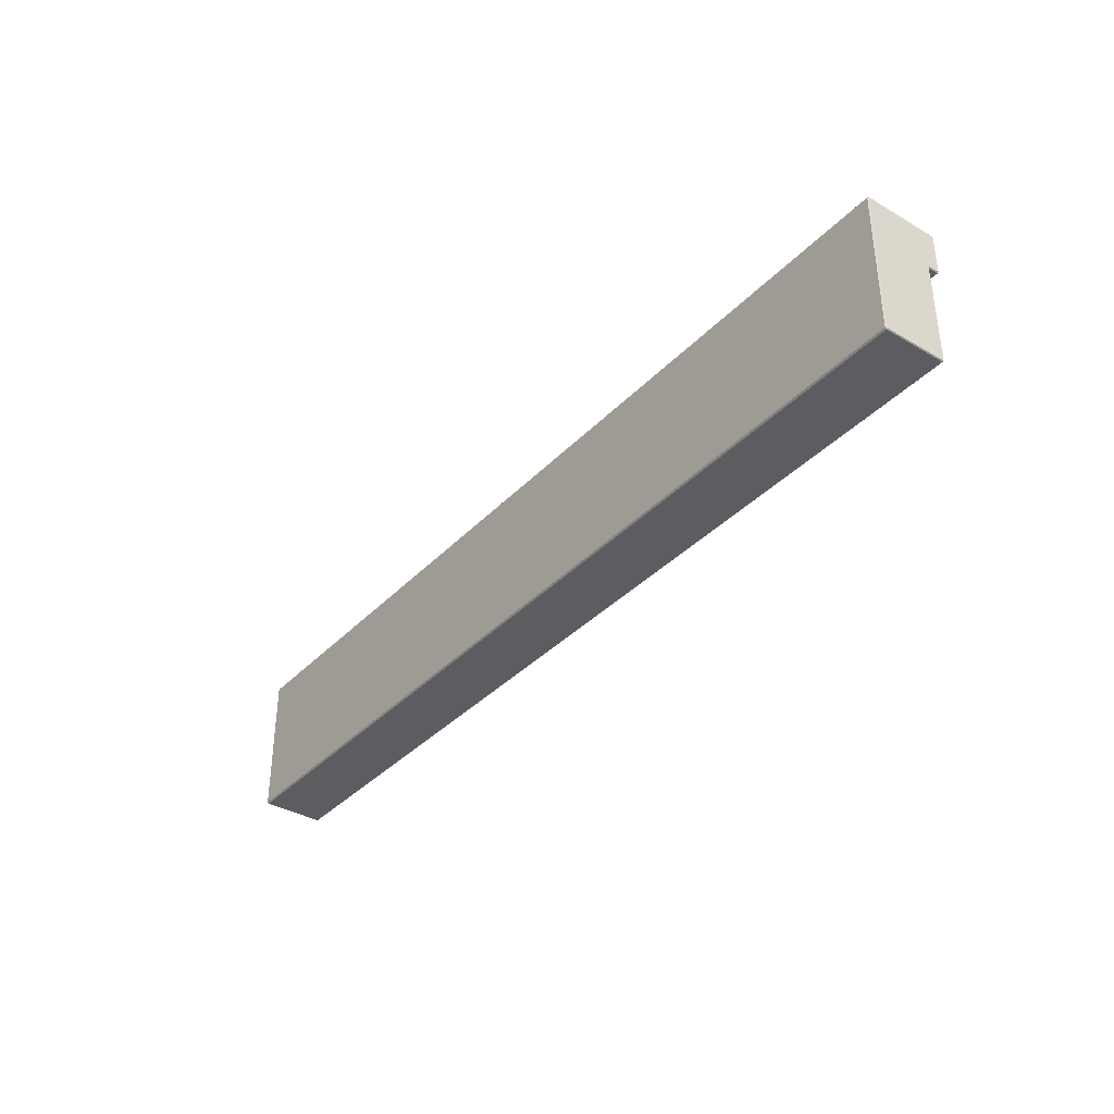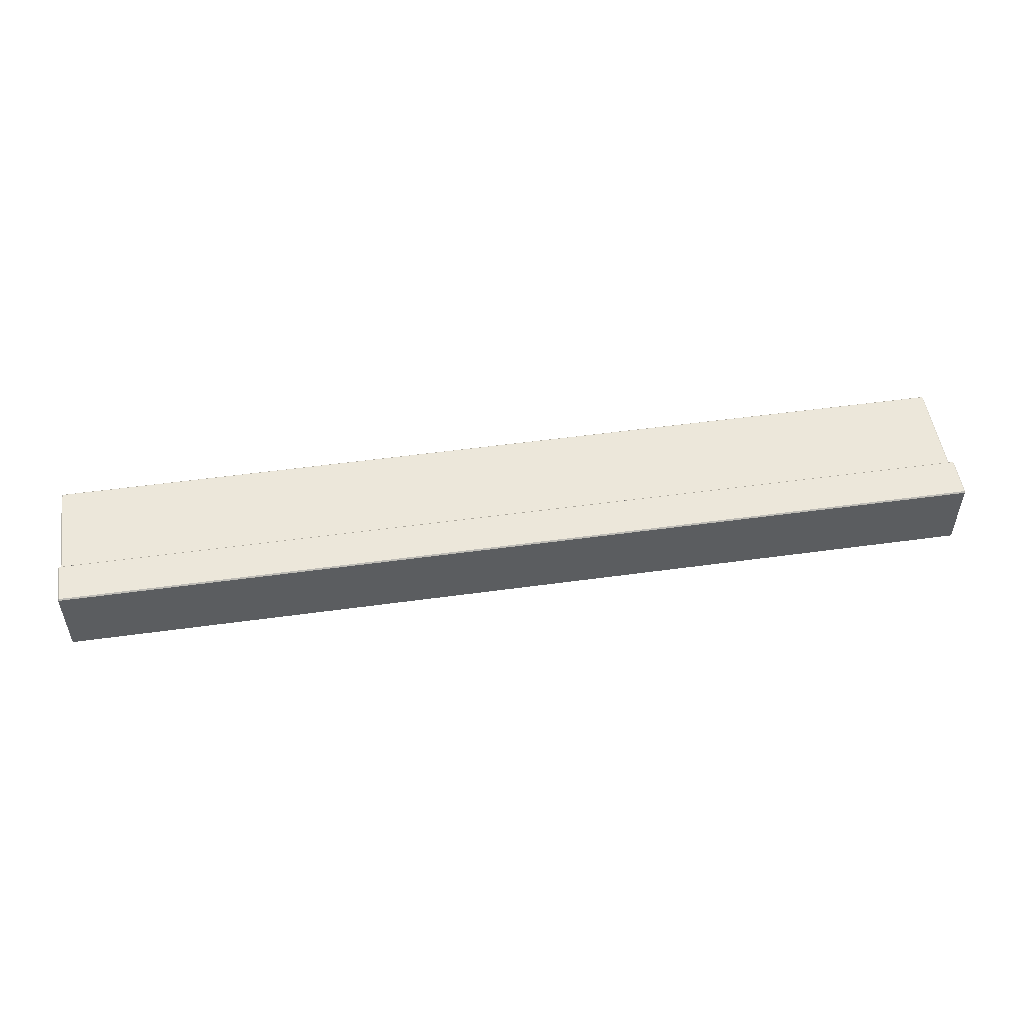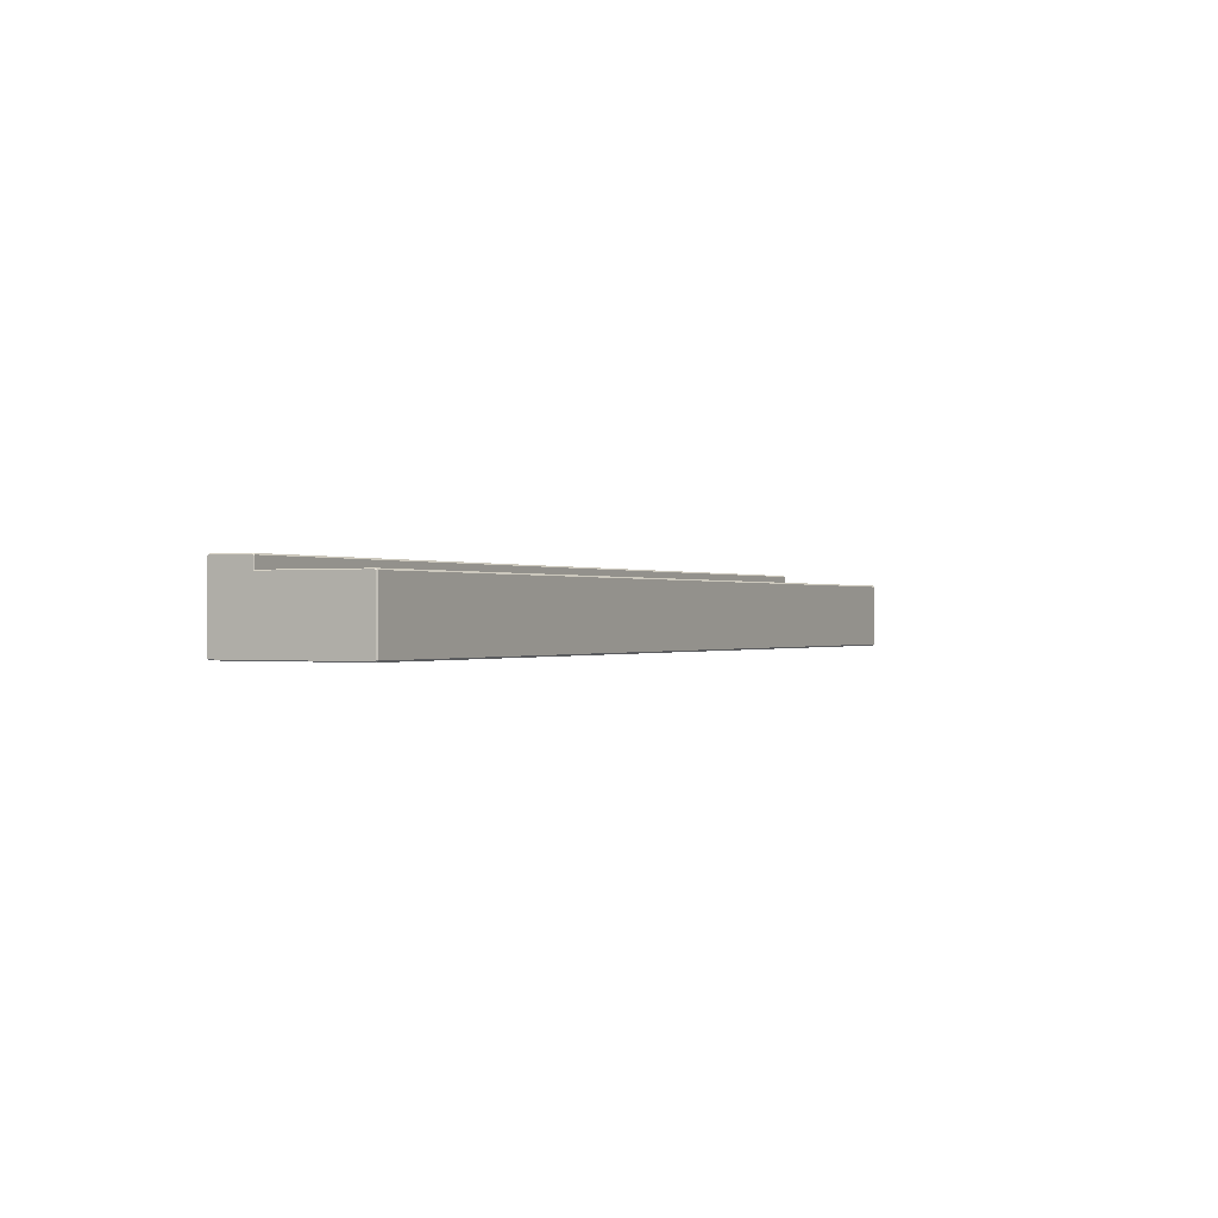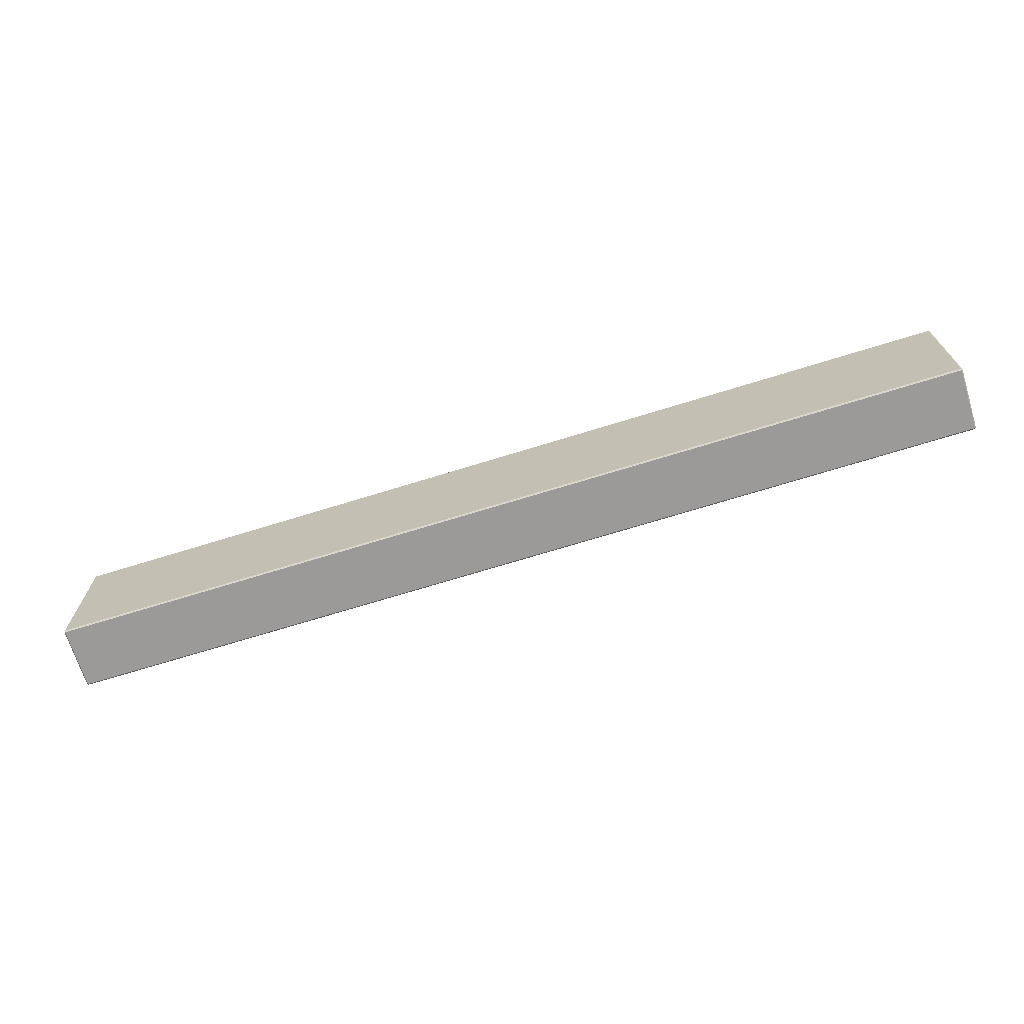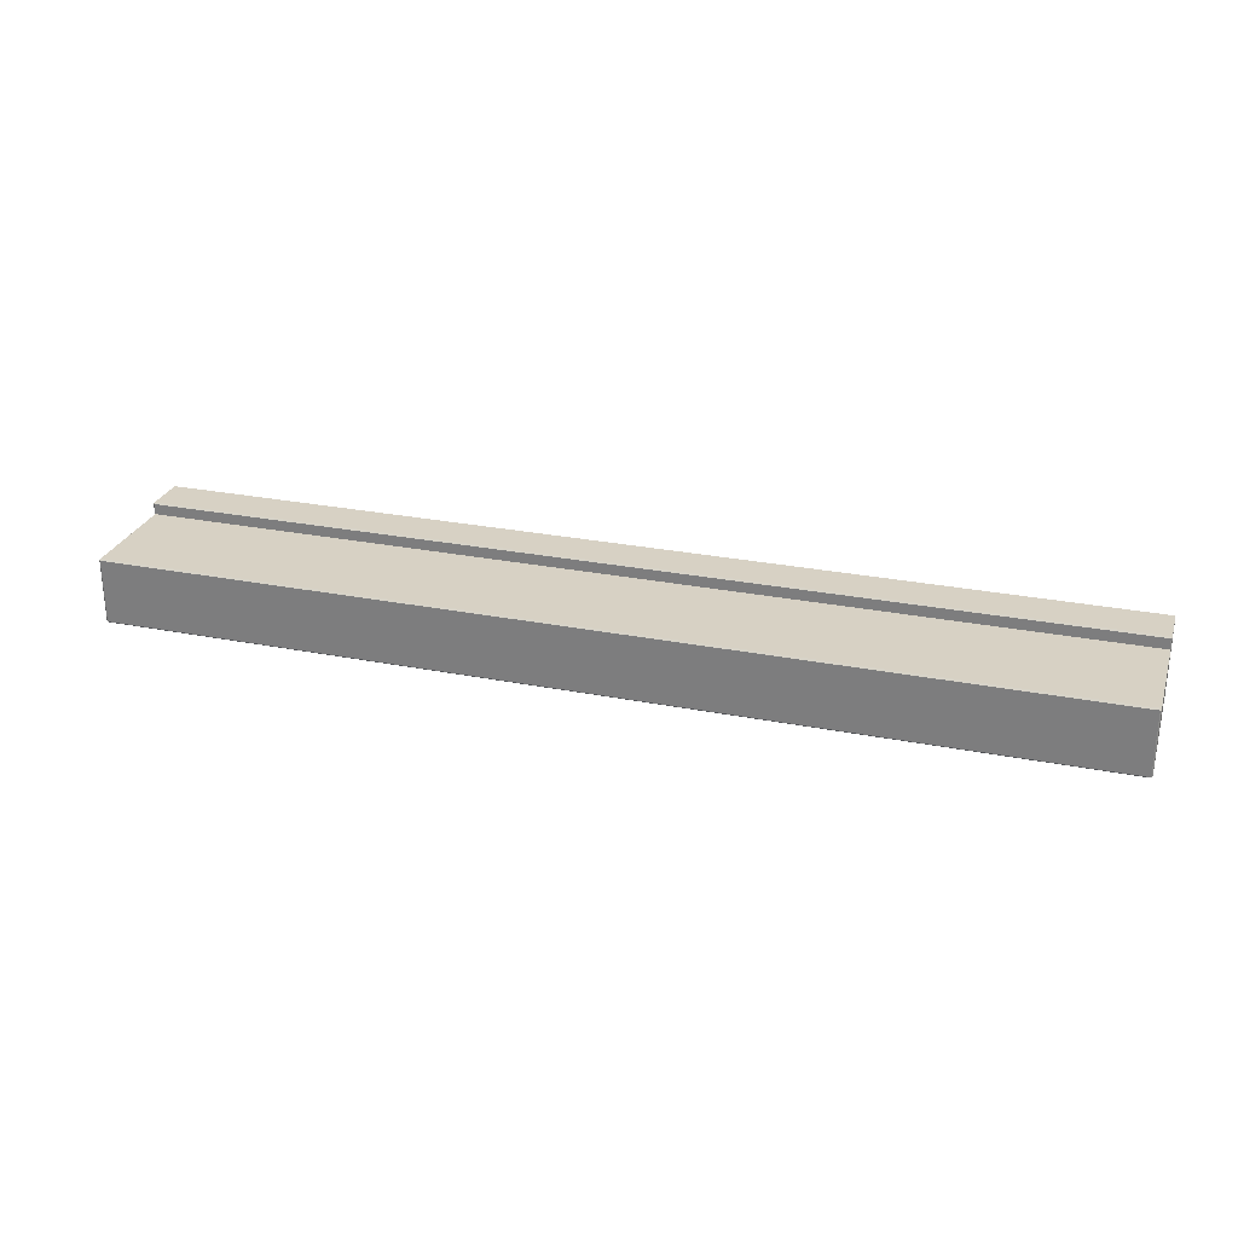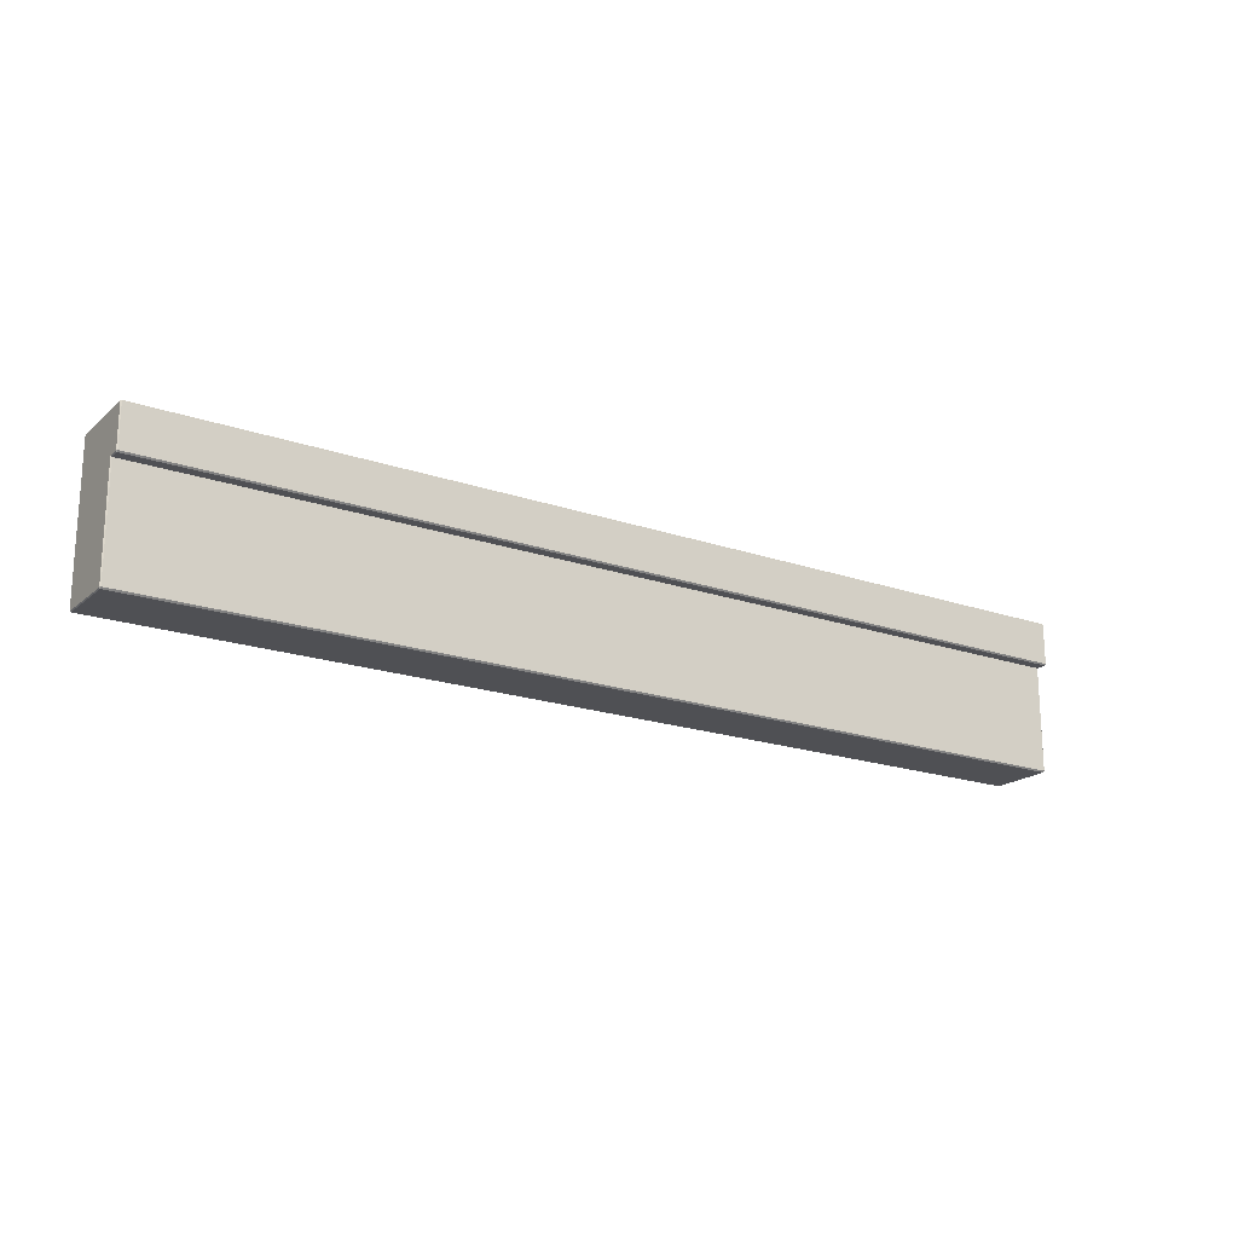
<metadata>
{"format":"obj","ext":"obj","renderer":"f3d","projection":"perspective","resolution":1024,"background":"white","views":[{"elev":-36.4,"azim":-127.2,"up":"+Y"},{"elev":51.8,"azim":171.5,"up":"+Z"},{"elev":-0.2,"azim":-61.8,"up":"+Z"},{"elev":-69.5,"azim":-162.7,"up":"+Y"},{"elev":27.1,"azim":17.0,"up":"+Z"},{"elev":-19.2,"azim":-33.2,"up":"+Y"}]}
</metadata>
<code>
o Group12/mesh47/mesh47-geometry#mesh47-geometry
v -0.7469 0.4961 0.3304
v -0.7484 0.4934 0.3295
v -0.7484 0.4948 0.3309
v -0.7469 0.494 0.3282
v -0.7484 0.267 0.3295
v -0.7469 0.4961 0.4463
v 0.7326 0.4961 0.3304
v -0.7484 0.2656 0.3309
v -0.7484 0.4948 0.4457
v 0.7326 0.4961 0.4463
v 0.7326 0.494 0.3282
v -0.7469 0.2665 0.3282
v -0.7484 0.2656 0.4273
v -0.7469 0.2643 0.3304
v -0.7484 0.4301 0.4457
v -0.7484 0.4935 0.4471
v 0.7326 0.494 0.4483
v 0.7342 0.4934 0.3297
v 0.7326 0.2665 0.3282
v 0.7342 0.4946 0.4457
v -0.7484 0.267 0.4287
v -0.7484 0.4315 0.4471
v -0.7484 0.4301 0.4287
v -0.7469 0.494 0.4483
v 0.7342 0.4934 0.4469
v 0.7342 0.4946 0.331
v 0.7342 0.2671 0.3297
v 0.7326 0.2643 0.3304
v -0.7469 0.2643 0.4278
v -0.7469 0.4289 0.4463
v 0.7326 0.431 0.4483
v 0.7342 0.4316 0.4469
v 0.7342 0.4303 0.4457
v -0.7469 0.4289 0.43
v -0.7469 0.2665 0.43
v -0.7469 0.431 0.4483
v 0.7342 0.2658 0.331
v 0.7342 0.4303 0.4285
v 0.7326 0.2643 0.4278
v 0.7326 0.4289 0.4463
v 0.7342 0.2658 0.4272
v 0.7326 0.4289 0.43
v 0.7342 0.2671 0.4285
v 0.7326 0.2665 0.43
f 1 2 3
f 2 1 4
f 3 2 1
f 4 1 2
f 5 3 2
f 2 3 5
f 3 6 1
f 1 6 3
f 7 4 1
f 1 4 7
f 4 5 2
f 2 5 4
f 8 3 5
f 5 3 8
f 6 3 9
f 9 3 6
f 10 1 6
f 6 1 10
f 4 7 11
f 11 7 4
f 1 10 7
f 7 10 1
f 5 4 12
f 12 4 5
f 13 3 8
f 8 3 13
f 5 14 8
f 8 14 5
f 15 9 3
f 3 9 15
f 16 6 9
f 9 6 16
f 6 17 10
f 10 17 6
f 7 18 11
f 11 18 7
f 19 4 11
f 11 4 19
f 20 7 10
f 10 7 20
f 4 19 12
f 12 19 4
f 14 5 12
f 12 5 14
f 21 3 13
f 13 3 21
f 14 13 8
f 8 13 14
f 22 9 15
f 15 9 22
f 15 3 23
f 23 3 15
f 6 16 24
f 24 16 6
f 9 22 16
f 16 22 9
f 17 6 24
f 24 6 17
f 25 10 17
f 17 10 25
f 18 7 26
f 26 7 18
f 27 11 18
f 18 11 27
f 11 27 19
f 19 27 11
f 7 20 26
f 26 20 7
f 10 25 20
f 20 25 10
f 28 12 19
f 19 12 28
f 12 28 14
f 14 28 12
f 23 3 21
f 21 3 23
f 29 21 13
f 13 21 29
f 13 14 29
f 29 14 13
f 30 22 15
f 15 22 30
f 23 30 15
f 15 30 23
f 22 24 16
f 16 24 22
f 24 31 17
f 17 31 24
f 17 32 25
f 25 32 17
f 26 27 18
f 18 27 26
f 27 28 19
f 19 28 27
f 20 33 26
f 26 33 20
f 32 20 25
f 25 20 32
f 28 29 14
f 14 29 28
f 21 34 23
f 23 34 21
f 21 29 35
f 35 29 21
f 22 30 36
f 36 30 22
f 30 23 34
f 34 23 30
f 24 22 36
f 36 22 24
f 31 24 36
f 36 24 31
f 32 17 31
f 31 17 32
f 26 37 27
f 27 37 26
f 28 27 37
f 37 27 28
f 20 32 33
f 33 32 20
f 26 33 38
f 38 33 26
f 29 28 39
f 39 28 29
f 34 21 35
f 35 21 34
f 39 35 29
f 29 35 39
f 40 36 30
f 30 36 40
f 34 40 30
f 30 40 34
f 36 40 31
f 31 40 36
f 40 32 31
f 31 32 40
f 26 41 37
f 37 41 26
f 37 39 28
f 28 39 37
f 32 40 33
f 33 40 32
f 33 42 38
f 38 42 33
f 26 38 43
f 43 38 26
f 44 34 35
f 35 34 44
f 35 39 44
f 44 39 35
f 40 34 42
f 42 34 40
f 26 43 41
f 41 43 26
f 39 37 41
f 41 37 39
f 42 33 40
f 40 33 42
f 42 43 38
f 38 43 42
f 34 44 42
f 42 44 34
f 39 43 44
f 44 43 39
f 43 39 41
f 41 39 43
f 43 42 44
f 44 42 43

</code>
